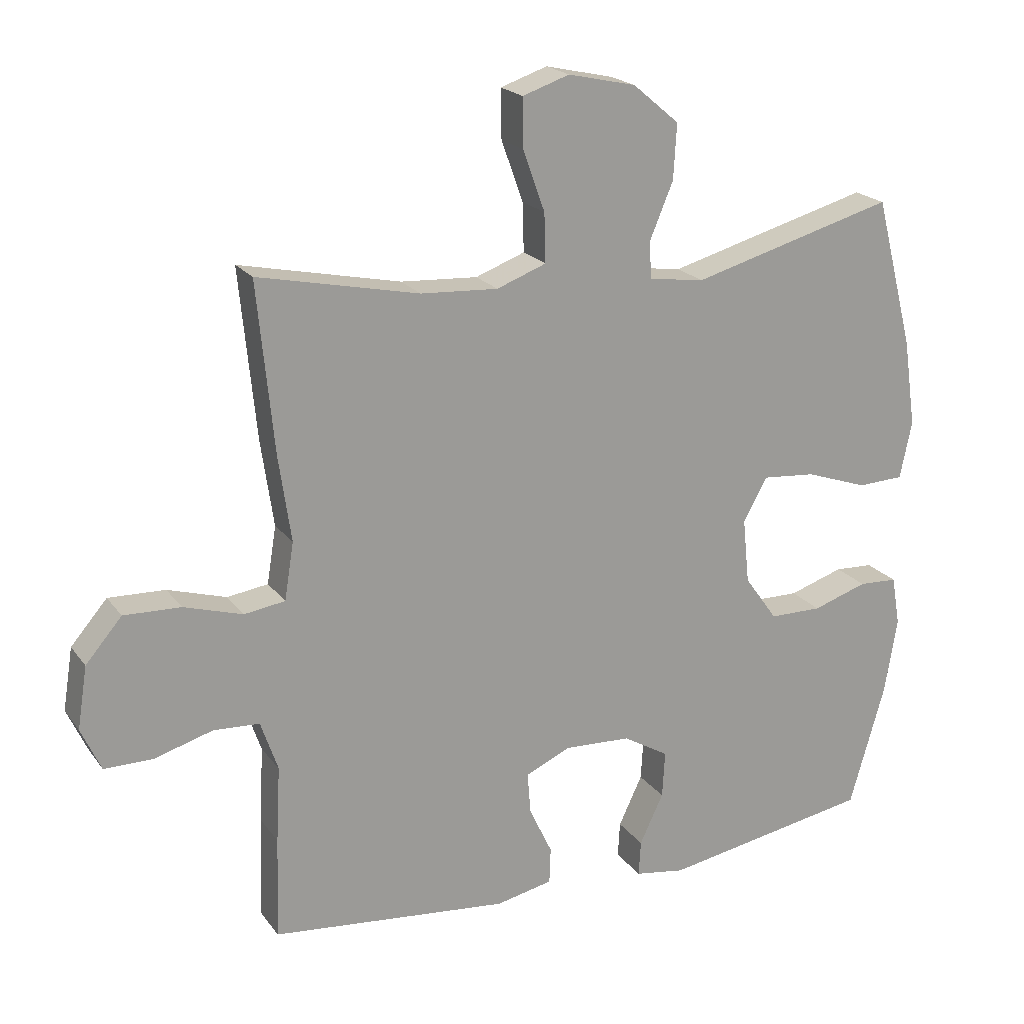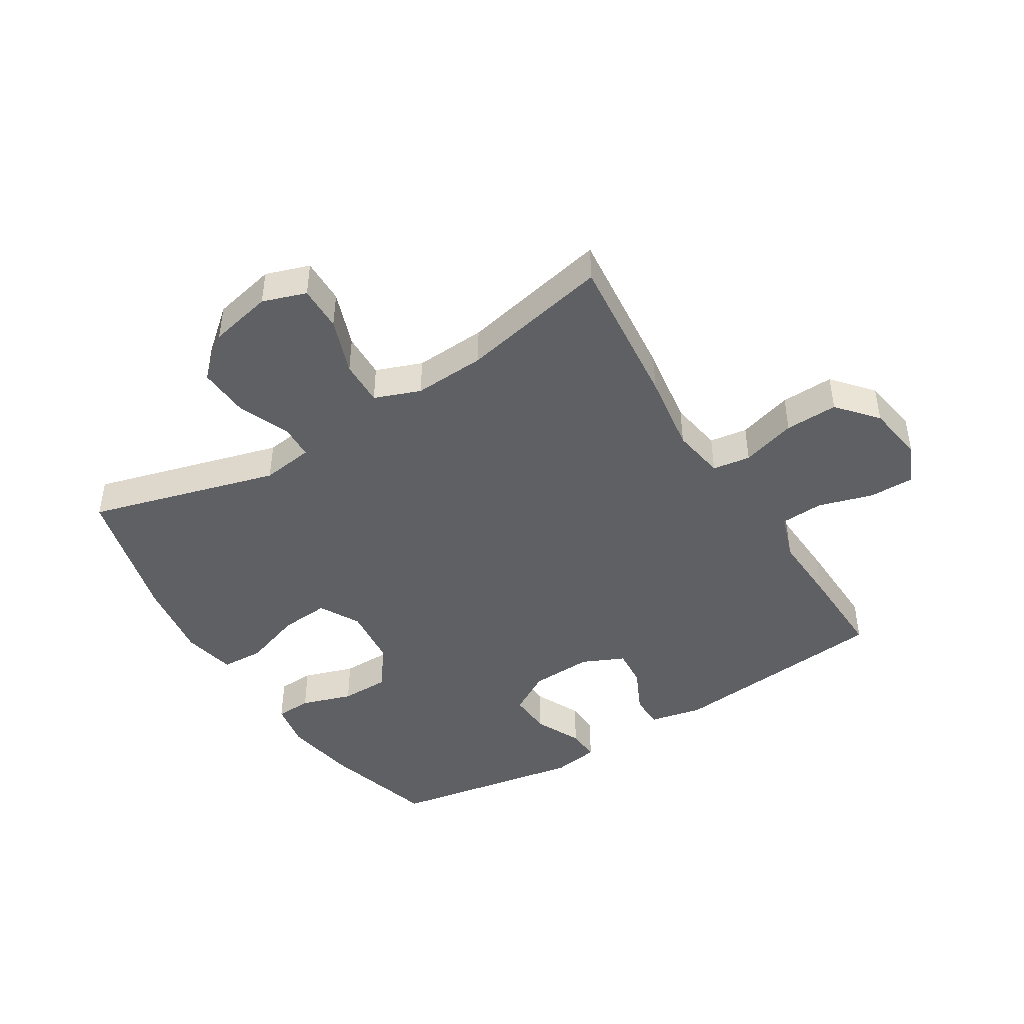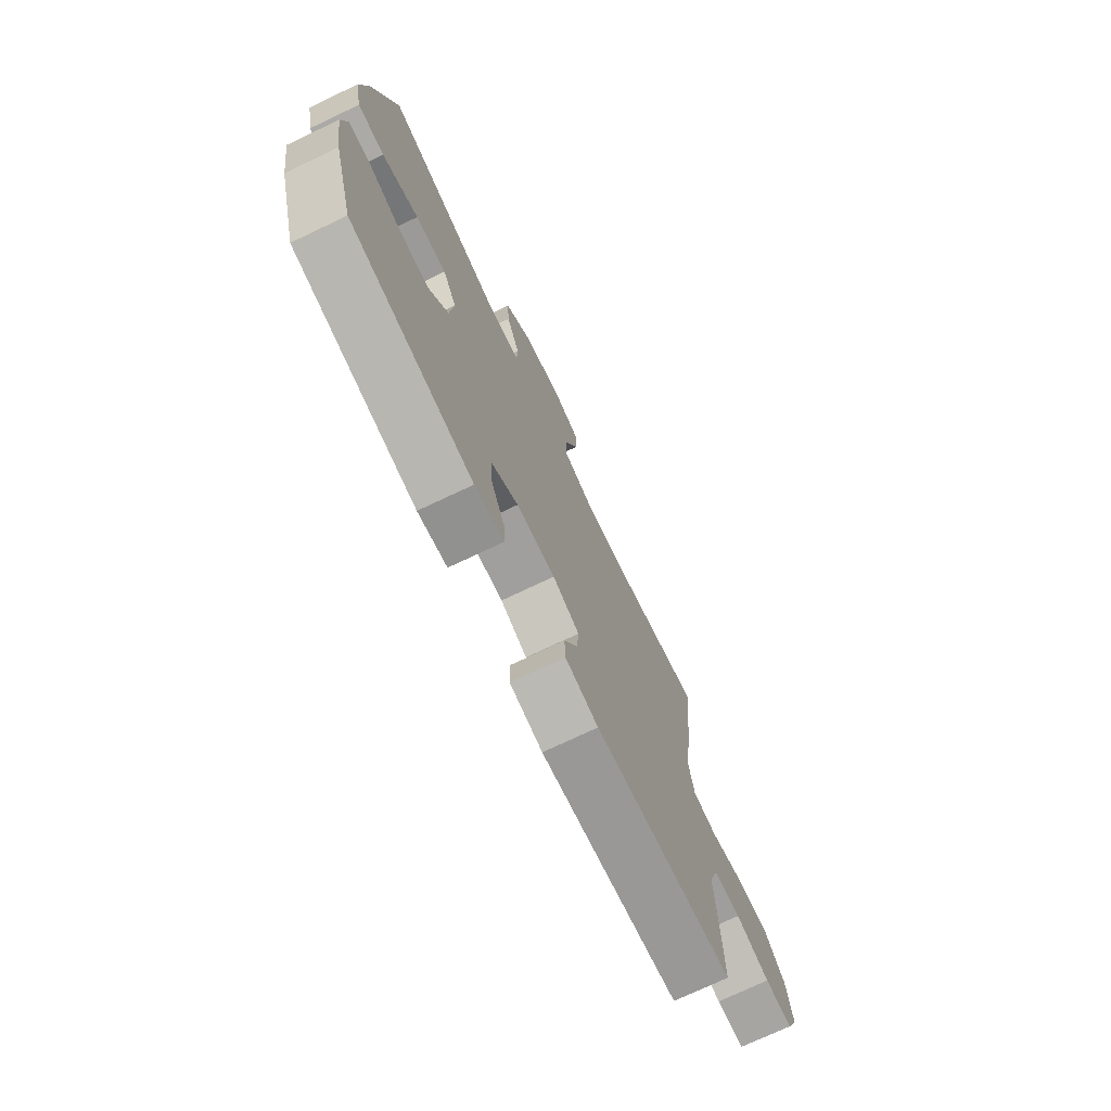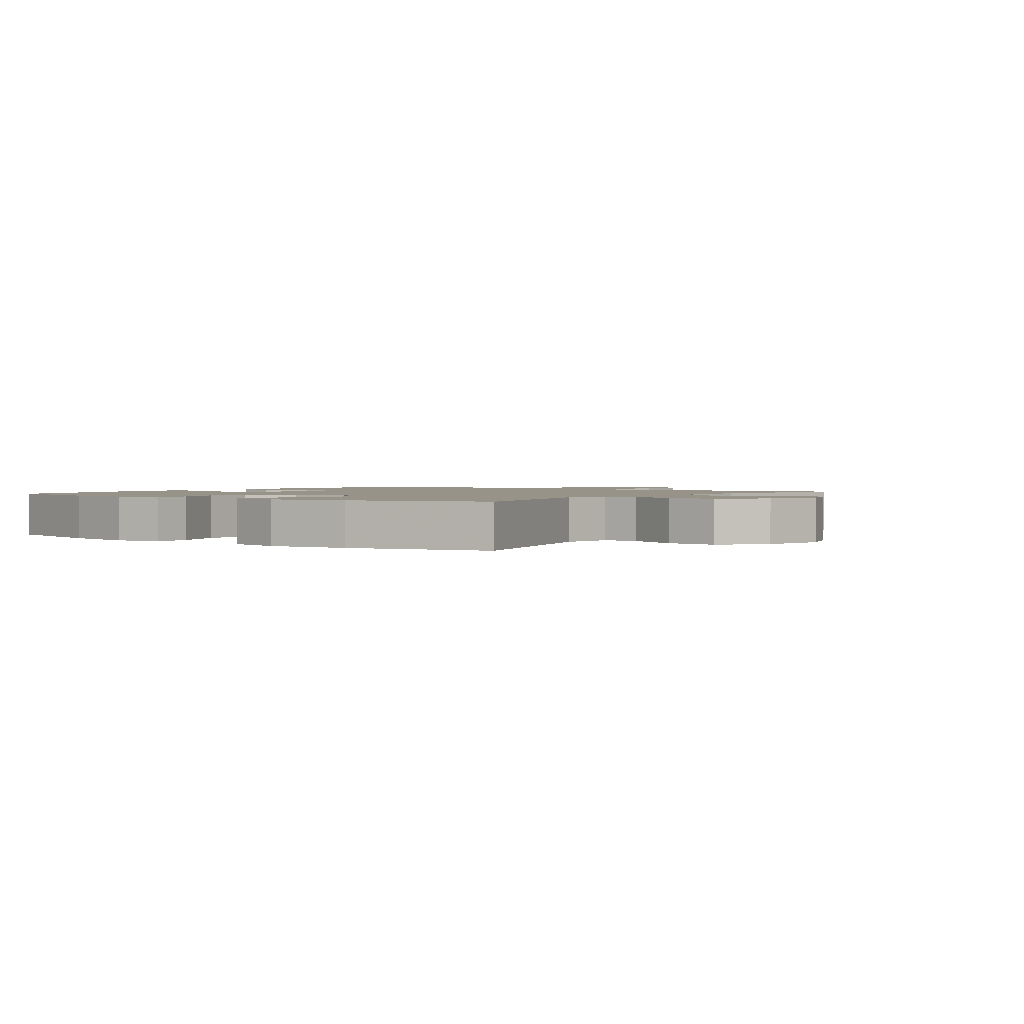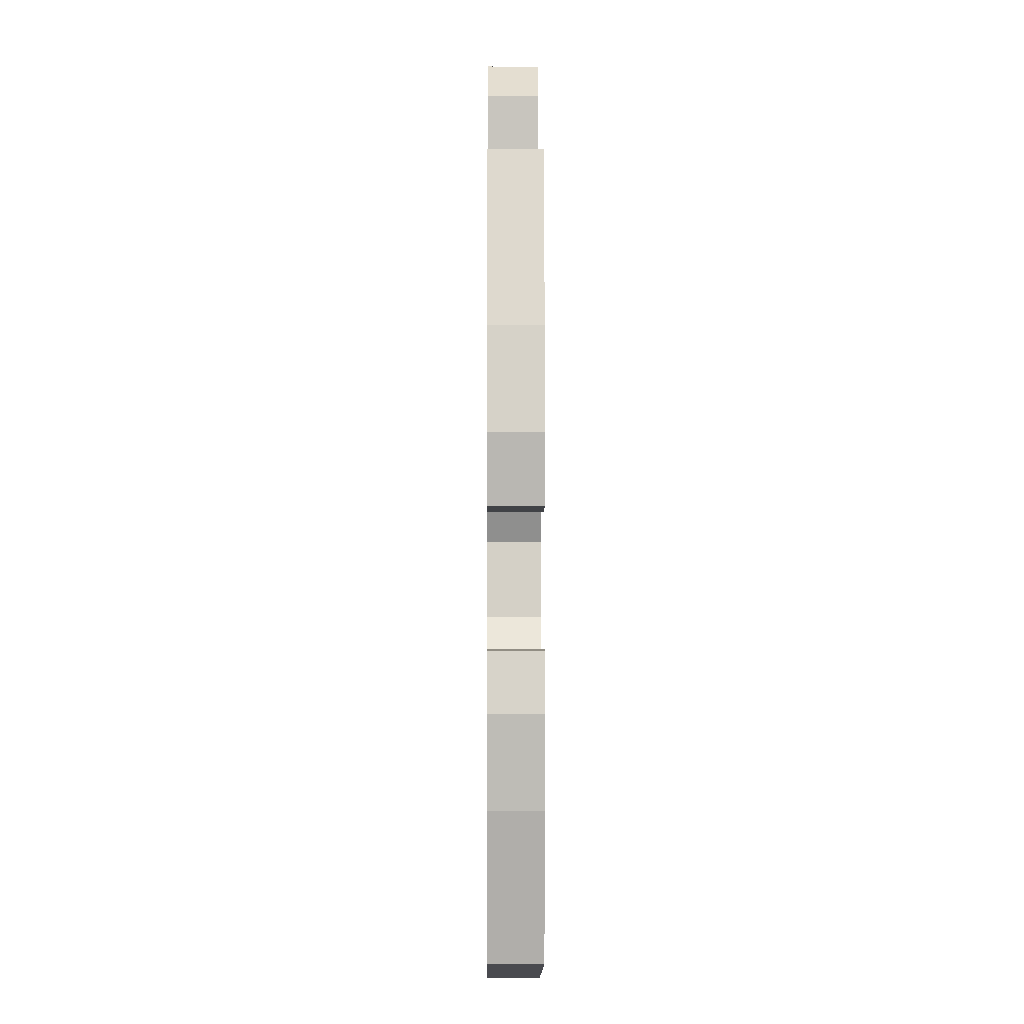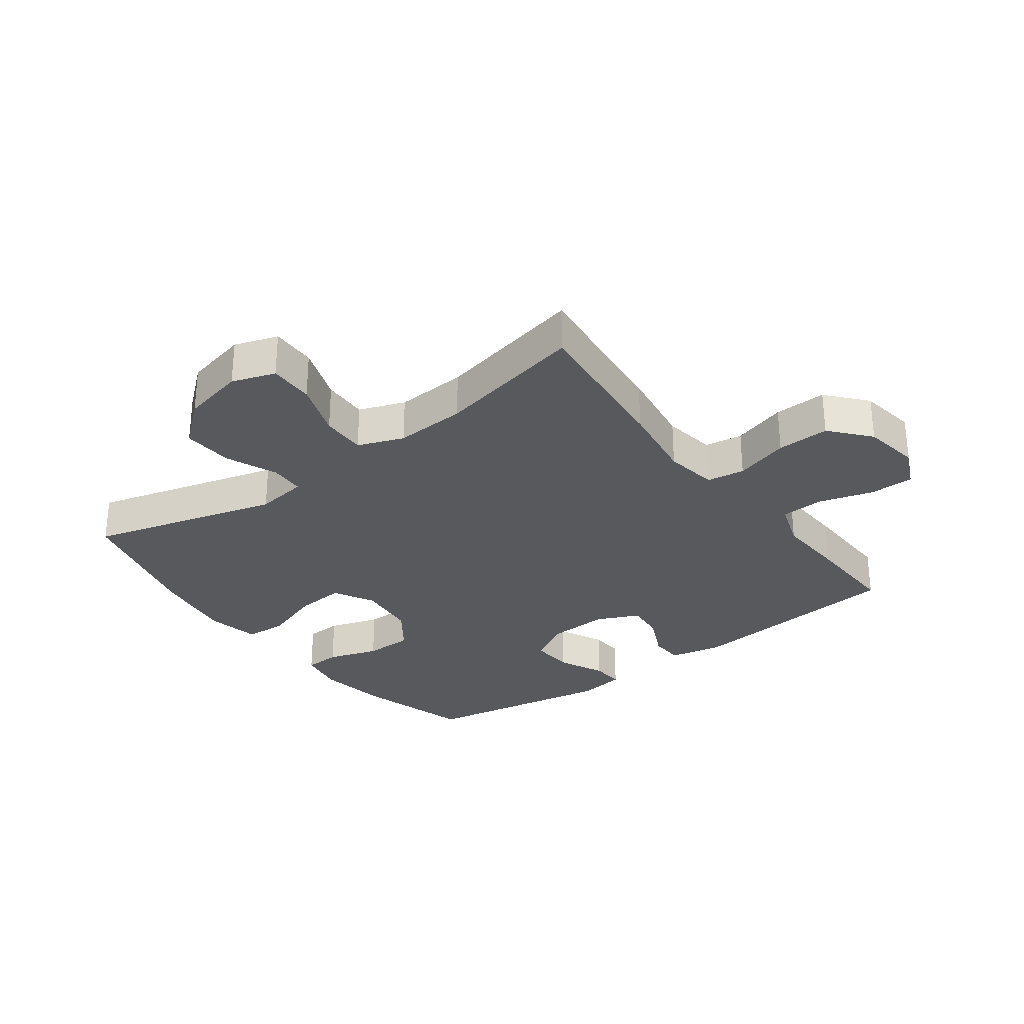
<metadata>
{"format":"obj","ext":"obj","renderer":"f3d","projection":"perspective","resolution":1024,"background":"white","views":[{"elev":20.4,"azim":154.3,"up":"+Z"},{"elev":-44.8,"azim":31.7,"up":"+Y"},{"elev":-73.7,"azim":-64.6,"up":"+Z"},{"elev":1.6,"azim":-53.5,"up":"+Y"},{"elev":-3.8,"azim":-90.4,"up":"+Z"},{"elev":-29.7,"azim":36.6,"up":"+Y"}]}
</metadata>
<code>
v -0.5 0.07 0.5
v -0.191 0.07 0.415
v -0.106 0.07 0.427
v -0.104 0.07 0.484
v -0.139 0.07 0.568
v -0.144 0.07 0.651
v -0.074 0.07 0.71
v 0.029 0.07 0.733
v 0.1 0.07 0.709
v 0.099 0.07 0.635
v 0.066 0.07 0.543
v 0.064 0.07 0.469
v 0.139 0.07 0.441
v 0.256 0.07 0.448
v 0.5 0.07 0.5
v 0.475 0.07 0.245
v 0.456 0.07 0.114
v 0.47 0.07 0.027
v 0.532 0.07 0.018
v 0.621 0.07 0.045
v 0.707 0.07 0.048
v 0.762 0.07 -0.016
v 0.777 0.07 -0.11
v 0.747 0.07 -0.176
v 0.674 0.07 -0.176
v 0.585 0.07 -0.15
v 0.515 0.07 -0.154
v 0.489 0.07 -0.23
v 0.495 0.07 -0.345
v 0.5 0.07 -0.5
v 0.138 0.07 -0.537
v 0.052 0.07 -0.519
v 0.05 0.07 -0.464
v 0.085 0.07 -0.39
v 0.09 0.07 -0.327
v 0.021 0.07 -0.296
v -0.08 0.07 -0.301
v -0.149 0.07 -0.342
v -0.145 0.07 -0.413
v -0.109 0.07 -0.489
v -0.106 0.07 -0.543
v -0.182 0.07 -0.555
v -0.5 0.07 -0.5
v -0.554 0.07 -0.312
v -0.573 0.07 -0.196
v -0.56 0.07 -0.121
v -0.501 0.07 -0.118
v -0.418 0.07 -0.145
v -0.338 0.07 -0.144
v -0.288 0.07 -0.074
v -0.278 0.07 0.024
v -0.314 0.07 0.09
v -0.395 0.07 0.083
v -0.49 0.07 0.05
v -0.56 0.07 0.053
v -0.578 0.07 0.14
v -0.559 0.07 0.272
v -0.5 0 0.5
v -0.191 0 0.415
v -0.106 0 0.427
v -0.104 0 0.484
v -0.139 0 0.568
v -0.144 0 0.651
v -0.074 0 0.71
v 0.029 0 0.733
v 0.1 0 0.709
v 0.099 0 0.635
v 0.066 0 0.543
v 0.064 0 0.469
v 0.139 0 0.441
v 0.256 0 0.448
v 0.5 0 0.5
v 0.475 0 0.245
v 0.456 0 0.114
v 0.47 0 0.027
v 0.532 0 0.018
v 0.621 0 0.045
v 0.707 0 0.048
v 0.762 0 -0.016
v 0.777 0 -0.11
v 0.747 0 -0.176
v 0.674 0 -0.176
v 0.585 0 -0.15
v 0.515 0 -0.154
v 0.489 0 -0.23
v 0.495 0 -0.345
v 0.5 0 -0.5
v 0.138 0 -0.537
v 0.052 0 -0.519
v 0.05 0 -0.464
v 0.085 0 -0.39
v 0.09 0 -0.327
v 0.021 0 -0.296
v -0.08 0 -0.301
v -0.149 0 -0.342
v -0.145 0 -0.413
v -0.109 0 -0.489
v -0.106 0 -0.543
v -0.182 0 -0.555
v -0.5 0 -0.5
v -0.554 0 -0.312
v -0.573 0 -0.196
v -0.56 0 -0.121
v -0.501 0 -0.118
v -0.418 0 -0.145
v -0.338 0 -0.144
v -0.288 0 -0.074
v -0.278 0 0.024
v -0.314 0 0.09
v -0.395 0 0.083
v -0.49 0 0.05
v -0.56 0 0.053
v -0.578 0 0.14
v -0.559 0 0.272
f 57 1 2
f 56 57 2
f 55 56 2
f 54 55 2
f 53 54 2
f 52 53 2 3
f 51 52 3
f 50 51 3
f 46 47 48
f 45 46 48
f 44 45 48
f 43 44 48
f 42 43 48
f 41 42 48
f 40 41 48
f 39 40 48
f 38 39 48 49
f 37 38 49 50
f 32 33 34
f 31 32 34
f 30 31 34
f 29 30 34
f 28 29 34
f 27 28 34 35
f 24 25 26
f 23 24 26
f 22 23 26
f 21 22 26
f 20 21 26
f 19 20 26
f 18 19 26 27
f 14 15 16 17
f 13 14 17 18
f 27 35 36
f 18 27 36
f 13 18 36
f 12 13 36
f 9 10 11
f 8 9 11
f 7 8 11
f 6 7 11
f 5 6 11
f 4 5 11
f 37 50 3
f 36 37 3
f 12 36 3
f 11 12 3
f 3 4 11
f 59 58 114
f 59 114 113
f 59 113 112
f 59 112 111
f 59 111 110
f 60 59 110 109
f 60 109 108
f 60 108 107
f 105 104 103
f 105 103 102
f 105 102 101
f 105 101 100
f 105 100 99
f 105 99 98
f 105 98 97
f 105 97 96
f 106 105 96 95
f 107 106 95 94
f 91 90 89
f 91 89 88
f 91 88 87
f 91 87 86
f 91 86 85
f 92 91 85 84
f 83 82 81
f 83 81 80
f 83 80 79
f 83 79 78
f 83 78 77
f 83 77 76
f 84 83 76 75
f 74 73 72 71
f 75 74 71 70
f 93 92 84
f 93 84 75
f 93 75 70
f 93 70 69
f 68 67 66
f 68 66 65
f 68 65 64
f 68 64 63
f 68 63 62
f 68 62 61
f 60 107 94
f 60 94 93
f 60 93 69
f 60 69 68
f 68 61 60
f 1 58 59 2
f 2 59 60 3
f 3 60 61 4
f 4 61 62 5
f 5 62 63 6
f 6 63 64 7
f 7 64 65 8
f 8 65 66 9
f 9 66 67 10
f 10 67 68 11
f 11 68 69 12
f 12 69 70 13
f 13 70 71 14
f 14 71 72 15
f 15 72 73 16
f 16 73 74 17
f 17 74 75 18
f 18 75 76 19
f 19 76 77 20
f 20 77 78 21
f 21 78 79 22
f 22 79 80 23
f 23 80 81 24
f 24 81 82 25
f 25 82 83 26
f 26 83 84 27
f 27 84 85 28
f 28 85 86 29
f 29 86 87 30
f 30 87 88 31
f 31 88 89 32
f 32 89 90 33
f 33 90 91 34
f 34 91 92 35
f 35 92 93 36
f 36 93 94 37
f 37 94 95 38
f 38 95 96 39
f 39 96 97 40
f 40 97 98 41
f 41 98 99 42
f 42 99 100 43
f 43 100 101 44
f 44 101 102 45
f 45 102 103 46
f 46 103 104 47
f 47 104 105 48
f 48 105 106 49
f 49 106 107 50
f 50 107 108 51
f 51 108 109 52
f 52 109 110 53
f 53 110 111 54
f 54 111 112 55
f 55 112 113 56
f 56 113 114 57
f 57 114 58 1

</code>
